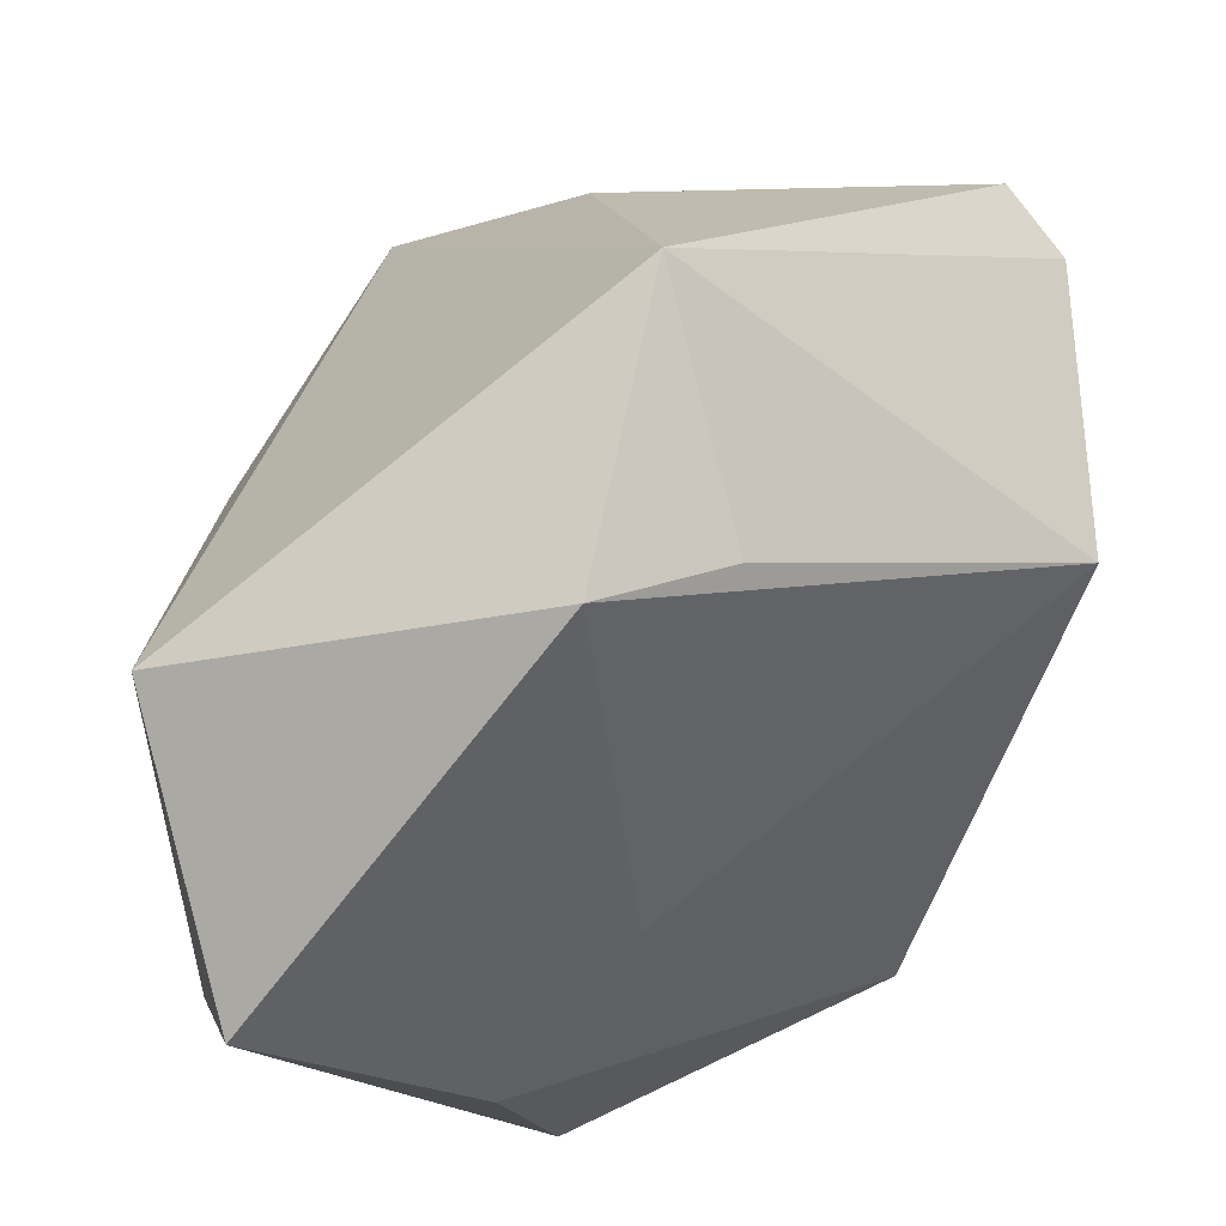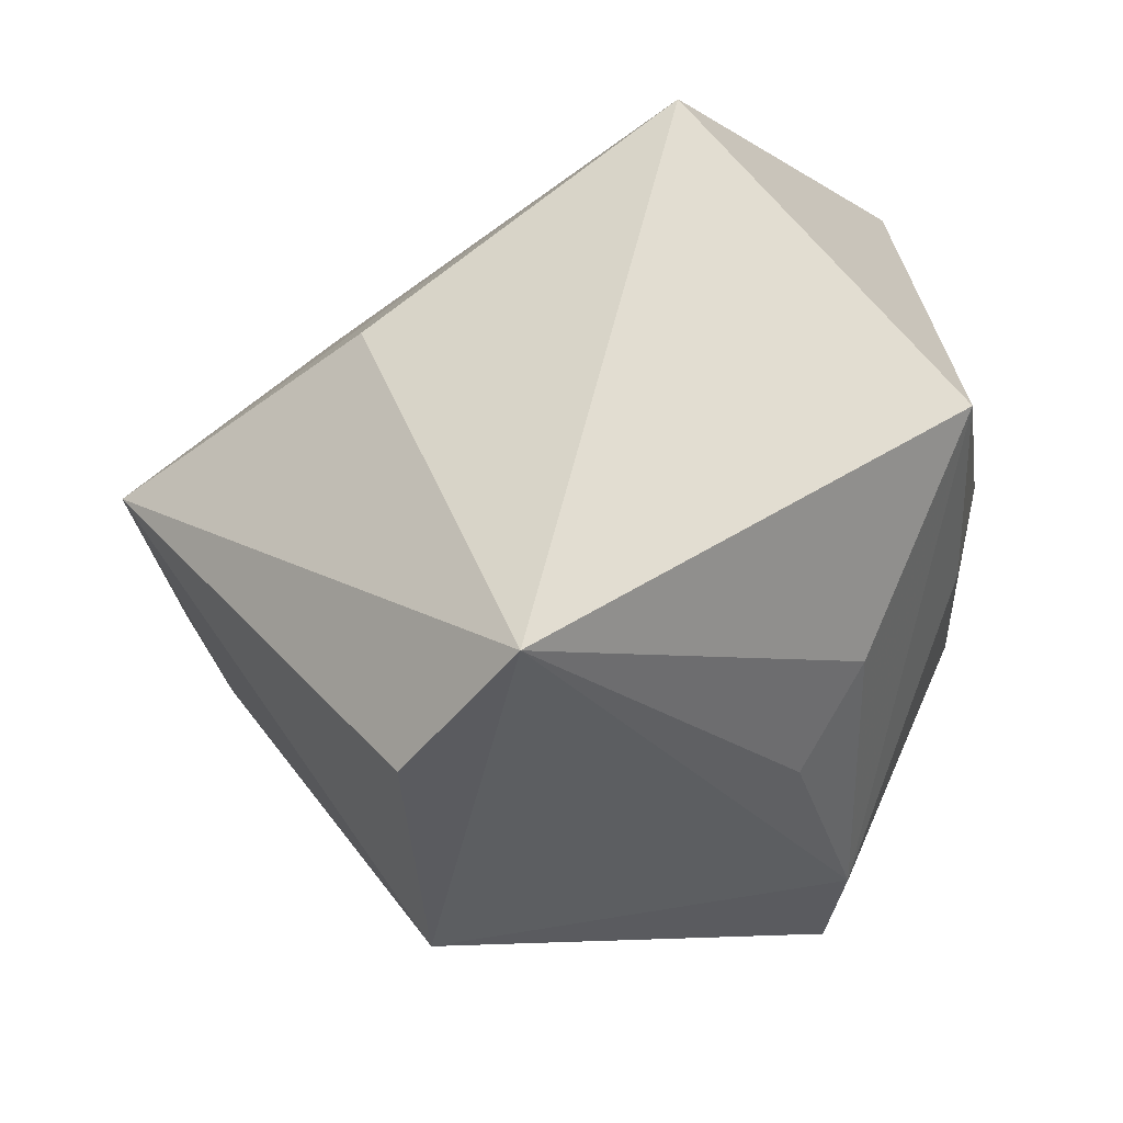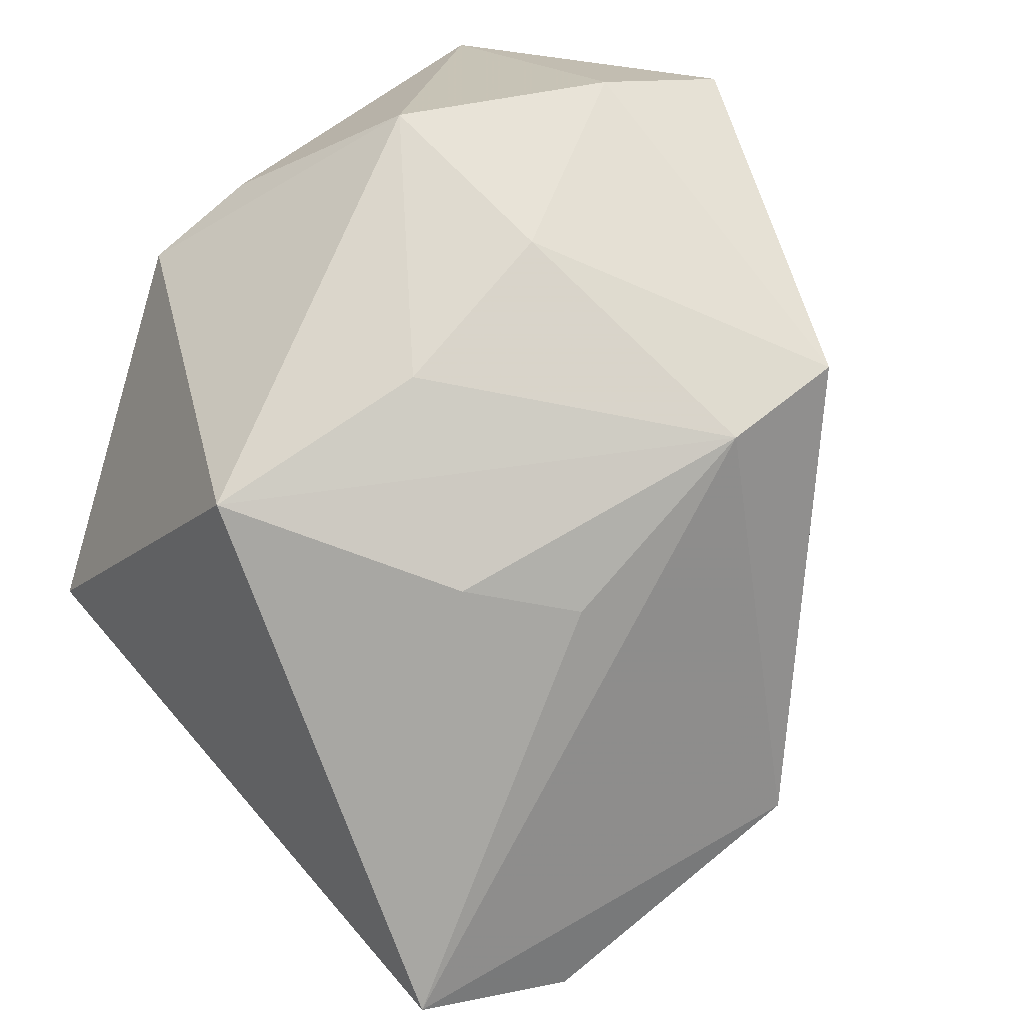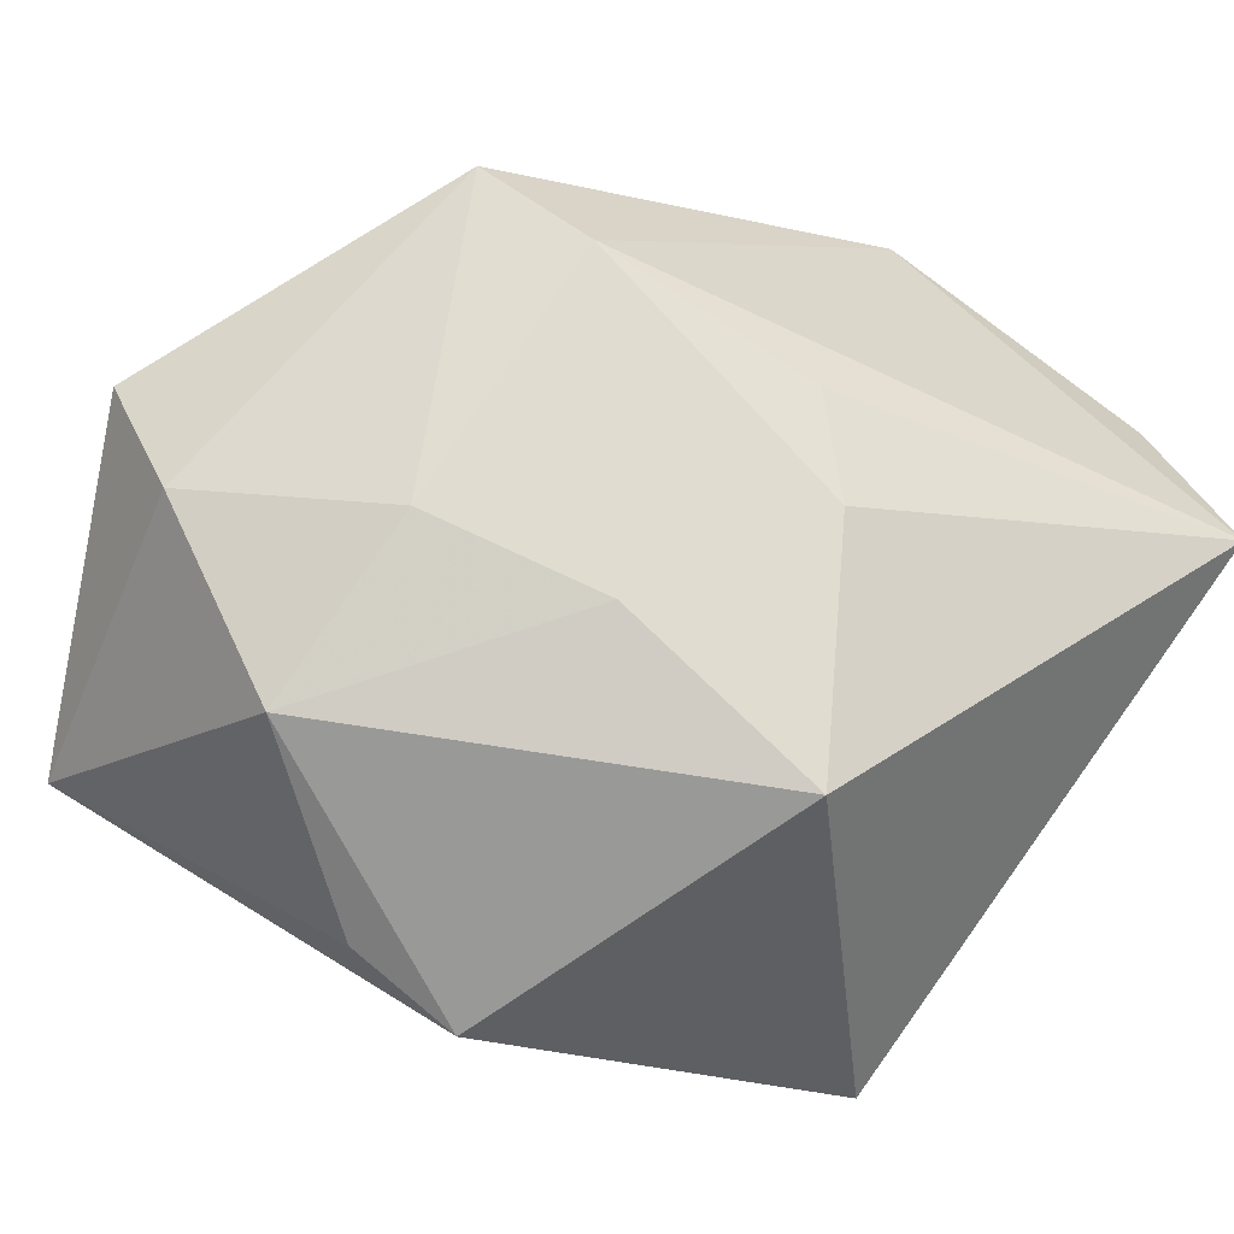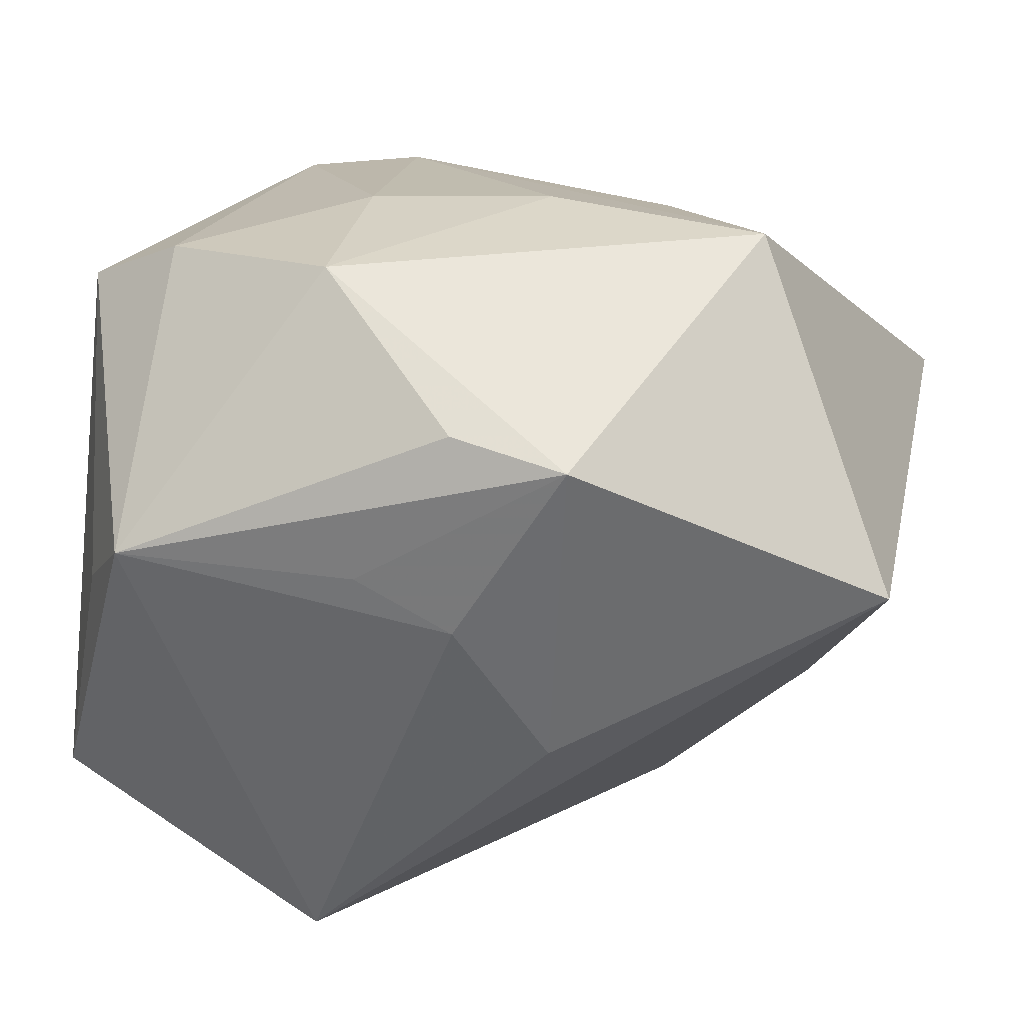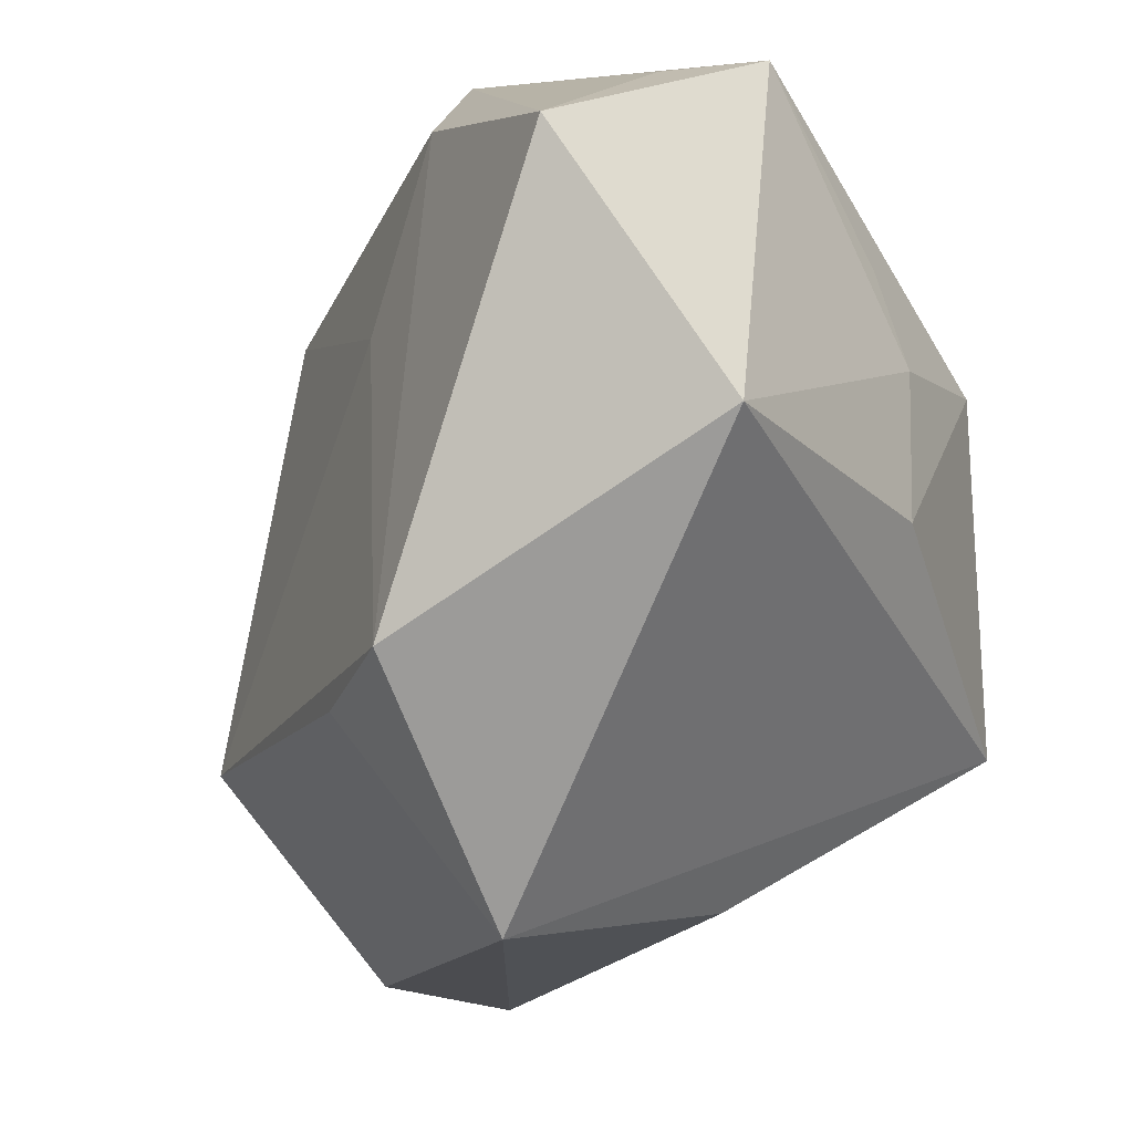
<metadata>
{"format":"obj","ext":"obj","renderer":"f3d","projection":"perspective","resolution":1024,"background":"white","views":[{"elev":-21.6,"azim":-161.2,"up":"+Y"},{"elev":56.1,"azim":-70.0,"up":"+Y"},{"elev":73.2,"azim":-130.6,"up":"+Z"},{"elev":73.3,"azim":125.8,"up":"+Z"},{"elev":20.0,"azim":101.7,"up":"+Z"},{"elev":-69.9,"azim":33.7,"up":"+Z"}]}
</metadata>
<code>
v -0.01895 0.01352 -0.03676
v -0.03631 0.03871 0.006265
v -0.01857 -0.01328 0.02998
v -0.01293 -0.01356 -0.03676
v -0.04315 9.399e-05 0.000515
v -0.006988 0.02985 -0.01862
v 0.02217 -0.01436 -0.03676
v 0.01551 -0.02788 0.02815
v -0.005941 -0.0277 -0.002684
v 0.03423 0.01225 0.01514
v 0.006393 0.02524 0.02972
v -0.04233 0.02645 -0.00143
v 0.03619 -0.02738 0.005769
v 0.03203 0.001737 -0.001124
v 0.01825 0.03871 -0.0002585
v 0.008199 -0.0391 0.002591
v 0.02004 -0.03923 -0.02258
v -0.01878 -0.02442 0.02863
v 0.03375 0.002038 0.01763
v 0.02786 -0.03292 0.0001087
v 0.003745 0.00501 0.03166
v 0.03397 -0.00656 0.004117
v -0.02073 0.006438 0.02471
v 0.02484 -0.01092 0.0294
v -0.01304 0.01364 0.02738
v 0.01053 -0.03746 0.02388
v 0.006715 -0.01133 0.03159
v -0.02193 -0.00808 -0.02751
v 0.02591 0.0092 -0.01473
f 15 7 1
f 2 11 15
f 9 18 5
f 16 17 26
f 26 18 16
f 18 9 16
f 13 17 7
f 15 11 10
f 19 13 10
f 5 1 28
f 7 17 4
f 4 1 7
f 4 28 1
f 17 16 4
f 4 16 9
f 4 9 5
f 5 28 4
f 15 1 6
f 6 2 15
f 1 2 6
f 12 1 5
f 5 2 12
f 12 2 1
f 11 2 25
f 11 21 24
f 24 10 11
f 19 10 24
f 24 13 19
f 26 17 20
f 20 13 26
f 17 13 20
f 29 7 15
f 15 10 29
f 23 25 2
f 25 23 3
f 3 21 11
f 11 25 3
f 3 23 2
f 5 18 3
f 3 2 5
f 14 29 10
f 14 13 7
f 7 29 14
f 27 24 21
f 21 3 27
f 27 3 18
f 22 10 13
f 13 14 22
f 22 14 10
f 24 27 8
f 26 13 8
f 13 24 8
f 8 18 26
f 8 27 18

</code>
